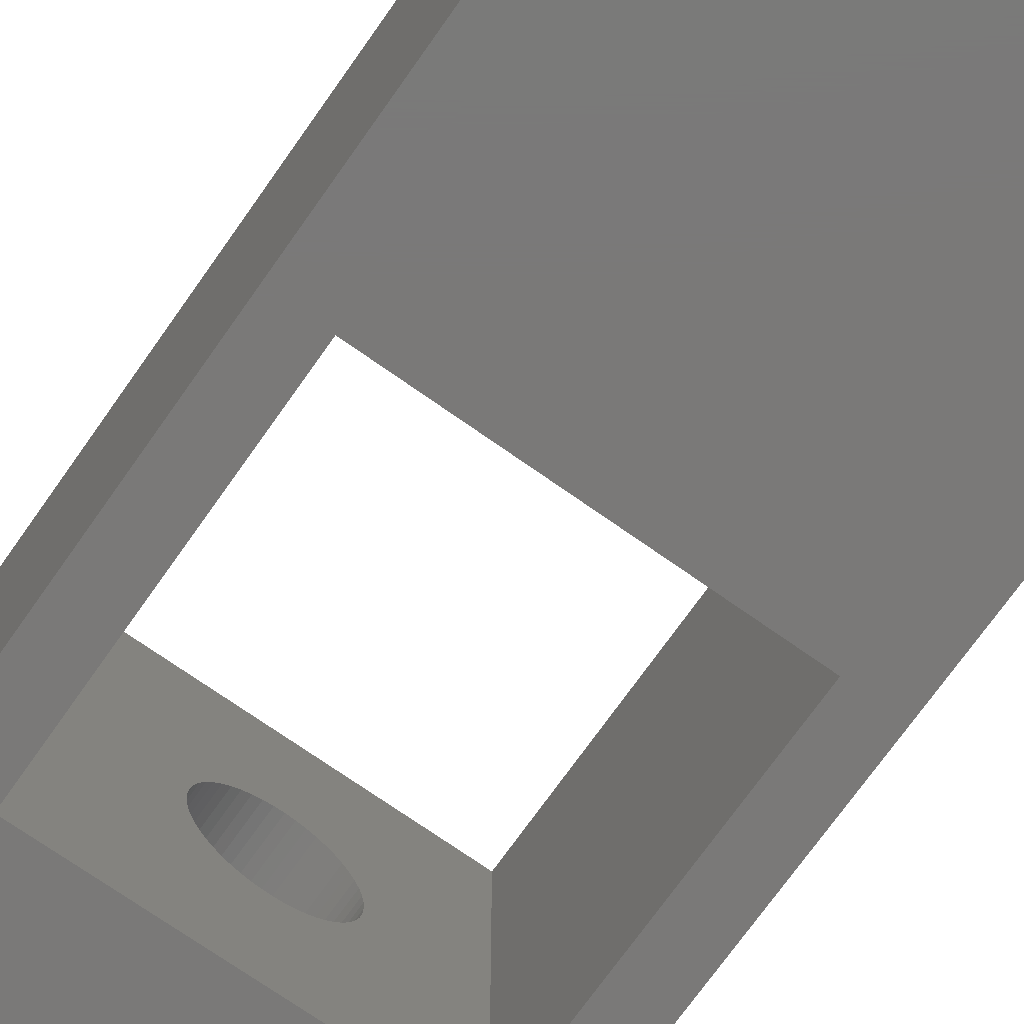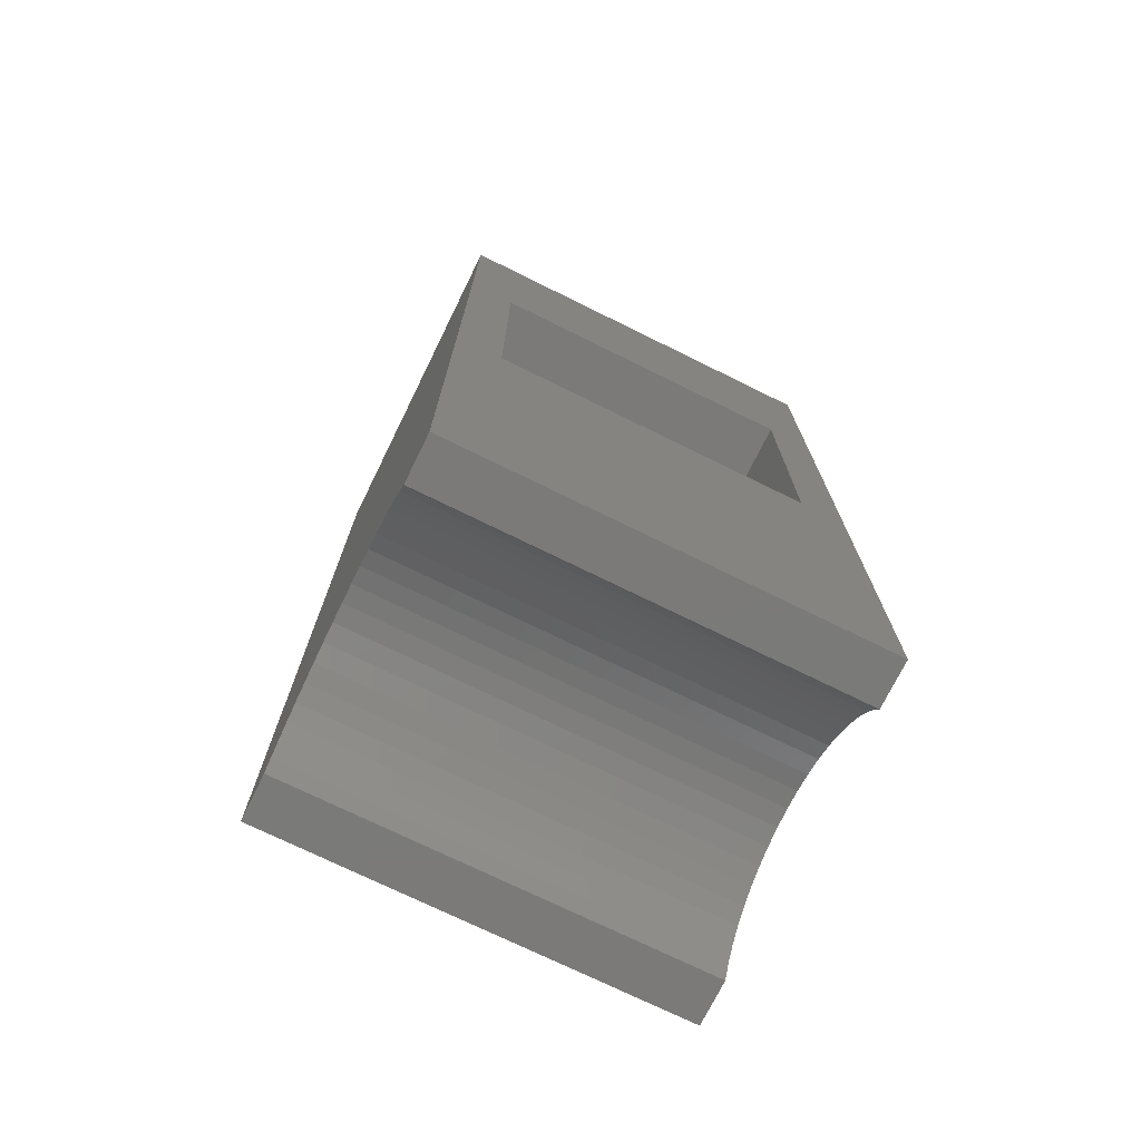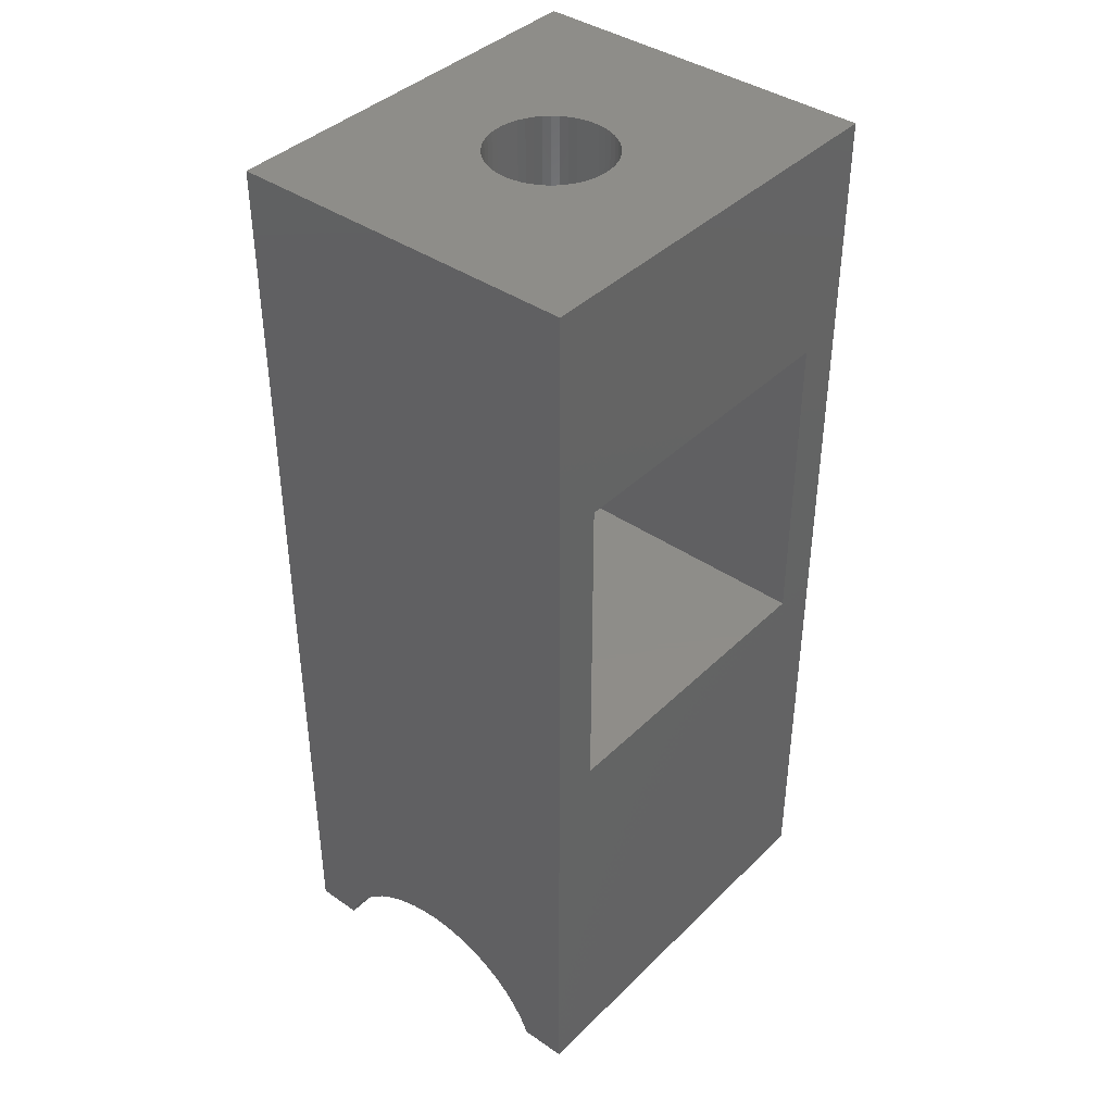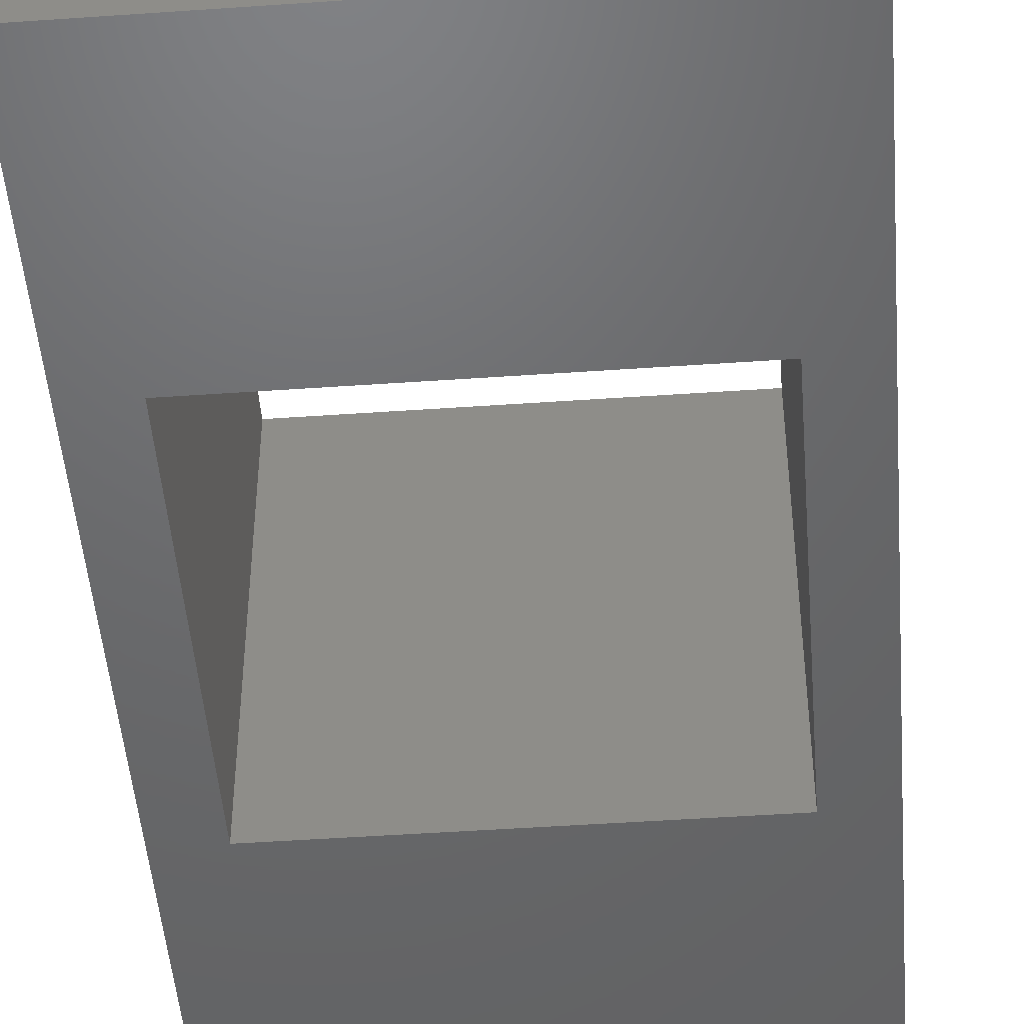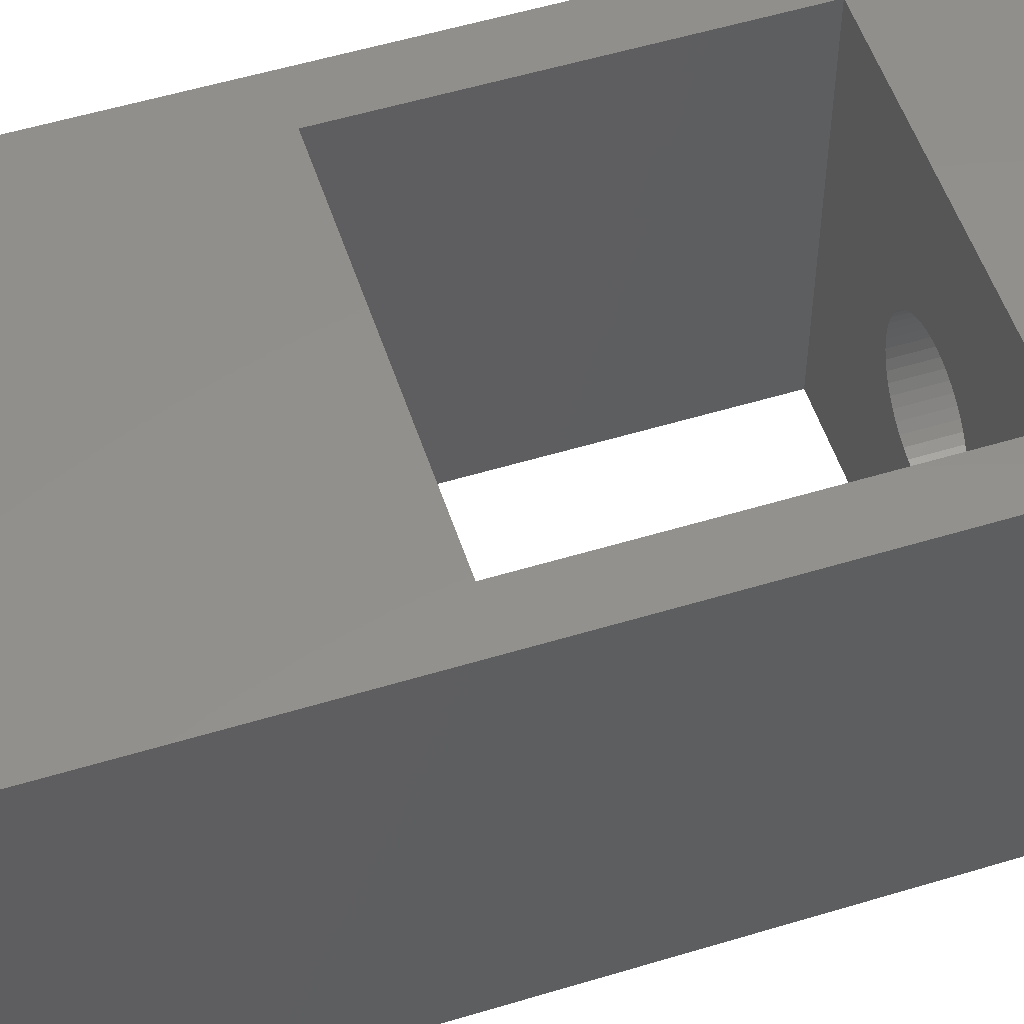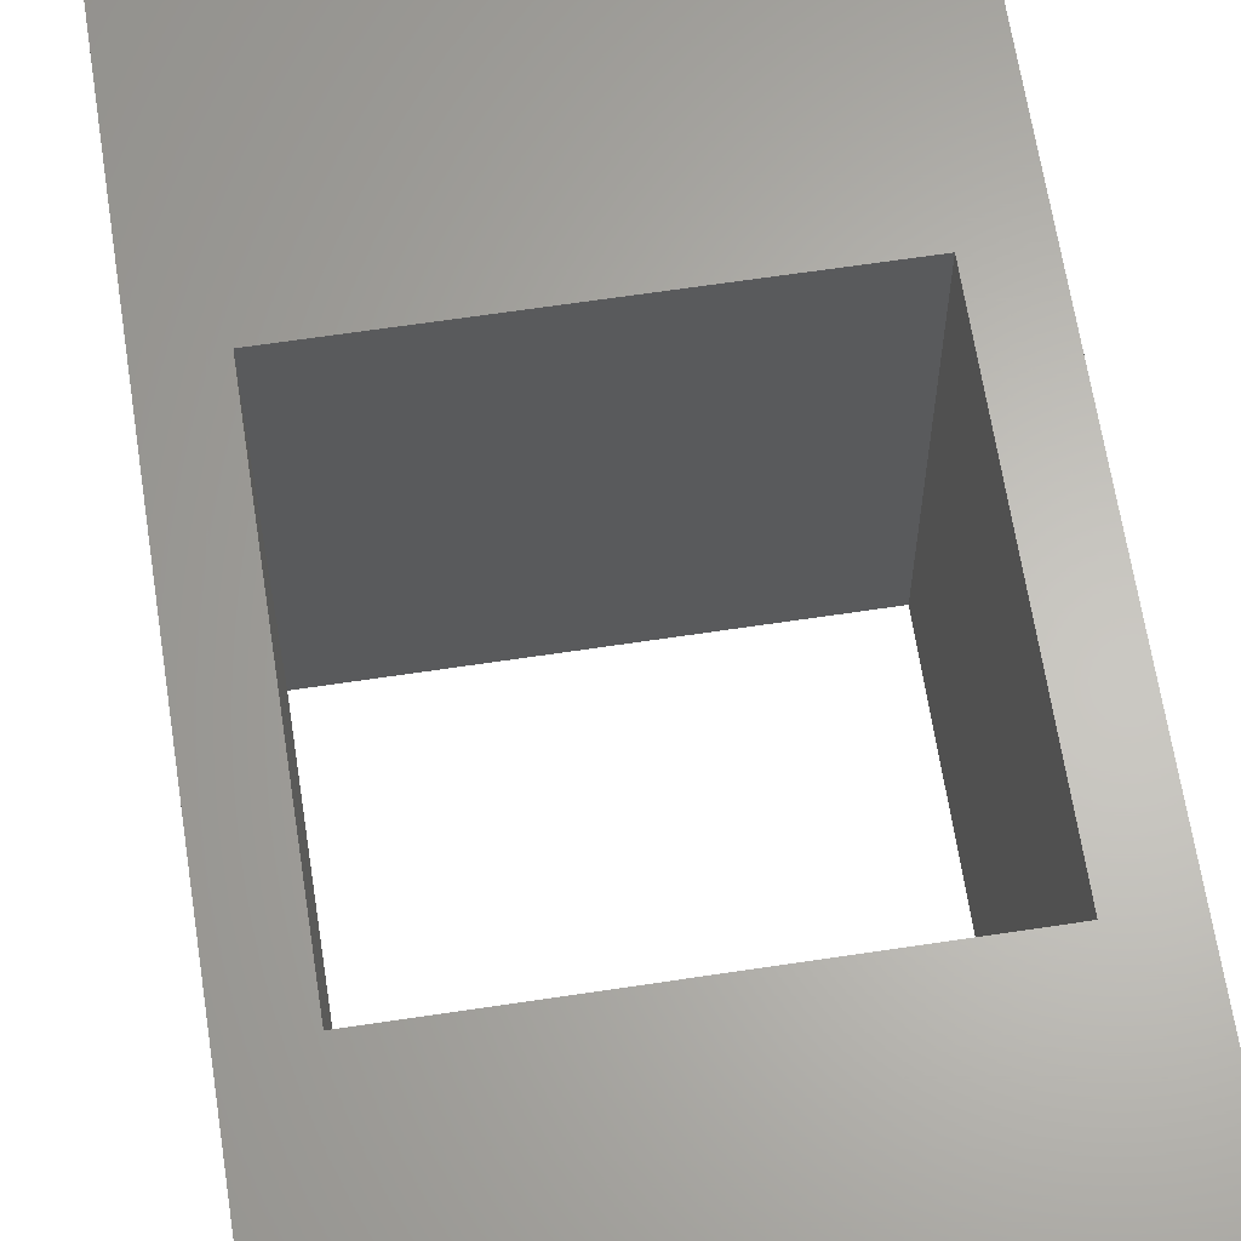
<metadata>
{"format":"stl","ext":"stl","renderer":"f3d","projection":"perspective","resolution":1024,"background":"white","views":[{"elev":-72.5,"azim":-35.2,"up":"+Z"},{"elev":-73.4,"azim":-26.2,"up":"+Y"},{"elev":40.1,"azim":130.2,"up":"+Y"},{"elev":-47.9,"azim":-175.5,"up":"+Z"},{"elev":53.6,"azim":72.0,"up":"+Z"},{"elev":64.3,"azim":171.3,"up":"+Z"}]}
</metadata>
<code>
# stl→obj: 154 verts, 316 faces
v 0 5 0
v 0 -19.1 4.872
v 0 5 10
v 0 -19.15 4.362
v 0 -19.27 3.862
v 0 -19.44 3.381
v 0 -19.68 2.926
v 0 -19.97 2.506
v 0 -21.6 0
v 0 -20.32 2.127
v 0 -20.71 1.794
v 0 -21.14 1.515
v 0 -21.6 1.292
v 0 -19.12 5.384
v 0 -19.2 5.89
v 0 -19.35 6.381
v 0 -19.55 6.85
v 0 -19.82 7.288
v 0 -20.14 7.689
v 0 -21.6 10
v 0 -20.51 8.046
v 0 -20.92 8.352
v 0 -21.36 8.604
v 0 -21.6 8.699
v 10.3 -10.3 10
v 11.6 5 10
v 10.3 -1.3 10
v 1.3 -1.3 10
v 1.3 -10.3 10
v 11.6 -21.6 10
v 11.6 -19.1 4.872
v 11.6 5 0
v 11.6 -19.12 5.384
v 11.6 -19.2 5.89
v 11.6 -19.35 6.381
v 11.6 -19.55 6.85
v 11.6 -19.82 7.288
v 11.6 -20.14 7.689
v 11.6 -20.51 8.046
v 11.6 -20.92 8.352
v 11.6 -21.36 8.604
v 11.6 -21.6 8.699
v 11.6 -19.15 4.362
v 11.6 -19.27 3.862
v 11.6 -19.44 3.381
v 11.6 -19.68 2.926
v 11.6 -19.97 2.506
v 11.6 -21.6 0
v 11.6 -20.32 2.127
v 11.6 -20.71 1.794
v 11.6 -21.14 1.515
v 11.6 -21.6 1.292
v 6.056 5 6.749
v 6.279 5 6.728
v 6.498 5 6.678
v 6.708 5 6.6
v 6.907 5 6.497
v 7.091 5 6.368
v 7.257 5 6.217
v 7.402 5 6.047
v 7.525 5 5.859
v 7.622 5 5.657
v 7.693 5 5.444
v 7.736 5 5.224
v 7.75 5 5
v 7.736 5 4.776
v 7.693 5 4.556
v 7.622 5 4.343
v 7.525 5 4.141
v 6.279 5 3.272
v 6.056 5 3.251
v 6.498 5 3.322
v 6.708 5 3.4
v 6.907 5 3.503
v 7.091 5 3.632
v 7.257 5 3.783
v 7.402 5 3.953
v 5.832 5 6.742
v 5.611 5 6.706
v 5.396 5 6.642
v 5.191 5 6.552
v 4.999 5 6.435
v 4.823 5 6.295
v 4.667 5 6.134
v 4.533 5 5.955
v 4.423 5 5.759
v 4.339 5 5.551
v 4.282 5 5.335
v 4.254 5 5.112
v 4.254 5 4.888
v 4.282 5 4.665
v 4.339 5 4.449
v 4.423 5 4.241
v 4.533 5 4.045
v 4.667 5 3.866
v 5.832 5 3.258
v 5.611 5 3.294
v 5.396 5 3.358
v 4.823 5 3.705
v 4.999 5 3.565
v 5.191 5 3.448
v 10.3 -10.3 0
v 1.3 -10.3 0
v 10.3 -1.3 0
v 1.3 -1.3 0
v 7.75 -1.3 5
v 7.736 -1.3 5.224
v 7.693 -1.3 4.556
v 7.736 -1.3 4.776
v 6.907 -1.3 6.497
v 7.091 -1.3 6.368
v 5.191 -1.3 6.552
v 5.396 -1.3 6.642
v 4.423 -1.3 5.759
v 4.339 -1.3 5.551
v 6.498 -1.3 6.678
v 6.708 -1.3 6.6
v 5.832 -1.3 6.742
v 6.056 -1.3 6.749
v 4.254 -1.3 5.112
v 4.254 -1.3 4.888
v 4.823 -1.3 6.295
v 4.667 -1.3 6.134
v 6.708 -1.3 3.4
v 6.498 -1.3 3.322
v 6.056 -1.3 3.251
v 5.832 -1.3 3.258
v 4.999 -1.3 3.565
v 4.823 -1.3 3.705
v 7.693 -1.3 5.444
v 7.525 -1.3 5.859
v 7.402 -1.3 6.047
v 7.257 -1.3 6.217
v 6.279 -1.3 6.728
v 4.282 -1.3 5.335
v 4.533 -1.3 5.955
v 4.999 -1.3 6.435
v 7.622 -1.3 4.343
v 7.257 -1.3 3.783
v 7.402 -1.3 3.953
v 6.279 -1.3 3.272
v 7.091 -1.3 3.632
v 6.907 -1.3 3.503
v 5.611 -1.3 3.294
v 5.396 -1.3 3.358
v 4.282 -1.3 4.665
v 4.667 -1.3 3.866
v 4.423 -1.3 4.241
v 4.533 -1.3 4.045
v 7.622 -1.3 5.657
v 5.611 -1.3 6.706
v 5.191 -1.3 3.448
v 4.339 -1.3 4.449
v 7.525 -1.3 4.141
f 1 2 3
f 1 4 2
f 1 5 4
f 1 6 5
f 1 7 6
f 1 8 7
f 9 8 1
f 8 9 10
f 10 9 11
f 11 9 12
f 12 9 13
f 13 9 13
f 14 3 2
f 15 3 14
f 16 3 15
f 17 3 16
f 18 3 17
f 19 3 18
f 20 19 21
f 20 21 22
f 20 22 23
f 20 23 24
f 19 20 3
f 25 26 27
f 26 28 27
f 28 3 29
f 3 28 26
f 26 25 30
f 29 30 25
f 29 20 30
f 20 29 3
f 26 31 32
f 26 33 31
f 26 34 33
f 26 35 34
f 26 36 35
f 26 37 36
f 26 38 37
f 30 38 26
f 38 30 39
f 39 30 40
f 40 30 41
f 41 30 42
f 43 32 31
f 44 32 43
f 45 32 44
f 46 32 45
f 47 32 46
f 48 47 49
f 48 49 50
f 48 50 51
f 48 51 52
f 48 52 52
f 47 48 32
f 26 53 3
f 26 54 53
f 26 55 54
f 26 56 55
f 26 57 56
f 26 58 57
f 26 59 58
f 26 60 59
f 26 61 60
f 26 62 61
f 26 63 62
f 26 64 63
f 26 65 64
f 32 65 26
f 65 32 66
f 66 32 67
f 67 32 68
f 68 32 69
f 70 32 71
f 72 32 70
f 73 32 72
f 74 32 73
f 75 32 74
f 76 32 75
f 77 32 76
f 69 32 77
f 78 3 53
f 79 3 78
f 80 3 79
f 81 3 80
f 82 3 81
f 83 3 82
f 84 3 83
f 85 3 84
f 86 3 85
f 87 3 86
f 88 3 87
f 89 3 88
f 90 3 89
f 1 90 91
f 1 91 92
f 1 92 93
f 1 93 94
f 1 94 95
f 1 71 32
f 71 1 96
f 96 1 97
f 97 1 98
f 90 1 3
f 99 1 95
f 100 1 99
f 101 1 100
f 98 1 101
f 48 102 32
f 48 103 102
f 1 103 9
f 9 103 48
f 104 32 102
f 105 32 104
f 105 1 32
f 103 1 105
f 106 64 65
f 64 106 107
f 108 66 67
f 66 108 109
f 110 58 111
f 58 110 57
f 112 80 113
f 80 112 81
f 114 87 86
f 87 114 115
f 116 56 117
f 56 116 55
f 118 53 119
f 53 118 78
f 120 90 89
f 90 120 121
f 122 84 83
f 84 122 123
f 72 124 73
f 124 72 125
f 96 126 71
f 126 96 127
f 99 128 100
f 128 99 129
f 107 63 64
f 63 107 130
f 131 60 61
f 60 131 132
f 111 59 133
f 59 111 58
f 117 57 110
f 57 117 56
f 134 55 116
f 55 134 54
f 119 54 134
f 54 119 53
f 115 88 87
f 88 115 135
f 135 89 88
f 89 135 120
f 136 86 85
f 86 136 114
f 123 85 84
f 85 123 136
f 122 82 137
f 82 122 83
f 137 81 112
f 81 137 82
f 109 65 66
f 65 109 106
f 138 67 68
f 67 138 108
f 139 77 76
f 77 139 140
f 70 125 72
f 125 70 141
f 75 139 76
f 139 75 142
f 73 143 74
f 143 73 124
f 98 144 97
f 144 98 145
f 121 91 90
f 91 121 146
f 147 99 95
f 99 147 129
f 148 94 93
f 94 148 149
f 130 62 63
f 62 130 150
f 150 61 62
f 61 150 131
f 132 59 60
f 59 132 133
f 151 78 118
f 78 151 79
f 113 79 151
f 79 113 80
f 71 141 70
f 141 71 126
f 74 142 75
f 142 74 143
f 97 127 96
f 127 97 144
f 100 152 101
f 152 100 128
f 101 145 98
f 145 101 152
f 146 92 91
f 92 146 153
f 153 93 92
f 93 153 148
f 149 95 94
f 95 149 147
f 154 68 69
f 68 154 138
f 140 69 77
f 69 140 154
f 24 30 20
f 30 24 42
f 9 52 13
f 52 9 48
f 29 105 28
f 105 29 103
f 102 27 104
f 27 102 25
f 28 119 27
f 28 118 119
f 28 151 118
f 28 113 151
f 28 112 113
f 28 137 112
f 28 122 137
f 28 123 122
f 28 136 123
f 28 114 136
f 28 115 114
f 28 135 115
f 28 120 135
f 28 121 120
f 105 121 28
f 121 105 146
f 146 105 153
f 127 105 126
f 144 105 127
f 145 105 144
f 152 105 145
f 128 105 152
f 129 105 128
f 147 105 129
f 149 105 147
f 148 105 149
f 153 105 148
f 134 27 119
f 116 27 134
f 117 27 116
f 110 27 117
f 111 27 110
f 133 27 111
f 132 27 133
f 131 27 132
f 150 27 131
f 130 27 150
f 107 27 130
f 106 27 107
f 104 106 109
f 104 109 108
f 104 108 138
f 104 126 105
f 126 104 141
f 141 104 125
f 125 104 124
f 106 104 27
f 154 104 138
f 140 104 154
f 139 104 140
f 142 104 139
f 143 104 142
f 124 104 143
f 102 29 25
f 29 102 103
f 11 51 50
f 51 11 12
f 6 44 5
f 44 6 45
f 16 36 17
f 36 16 35
f 24 41 42
f 41 24 23
f 12 52 51
f 52 12 13
f 2 33 14
f 33 2 31
f 8 46 7
f 46 8 47
f 22 39 40
f 39 22 21
f 17 37 18
f 37 17 36
f 15 35 16
f 35 15 34
f 13 52 52
f 52 13 13
f 10 50 49
f 50 10 11
f 10 47 8
f 47 10 49
f 5 43 4
f 43 5 44
f 7 45 6
f 45 7 46
f 23 40 41
f 40 23 22
f 14 34 15
f 34 14 33
f 18 38 19
f 38 18 37
f 21 38 39
f 38 21 19
f 4 31 2
f 31 4 43

</code>
